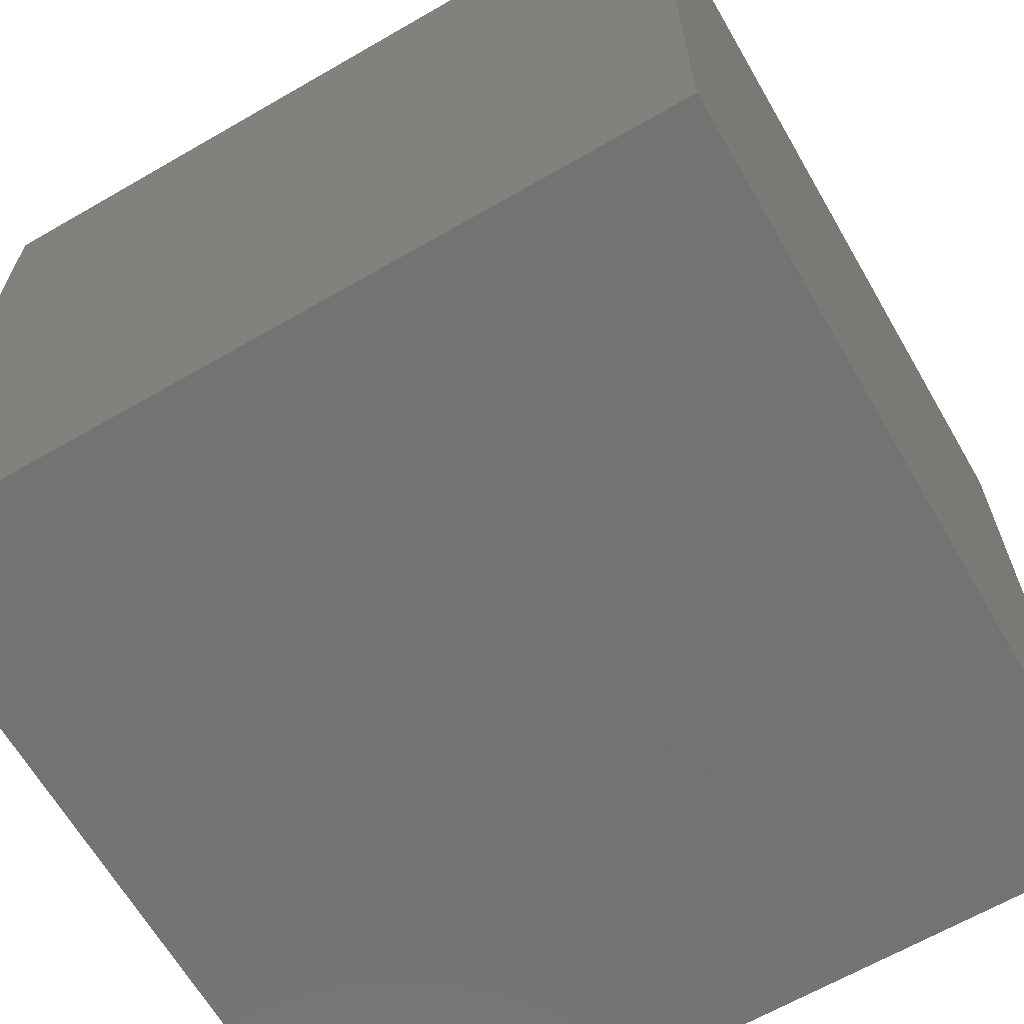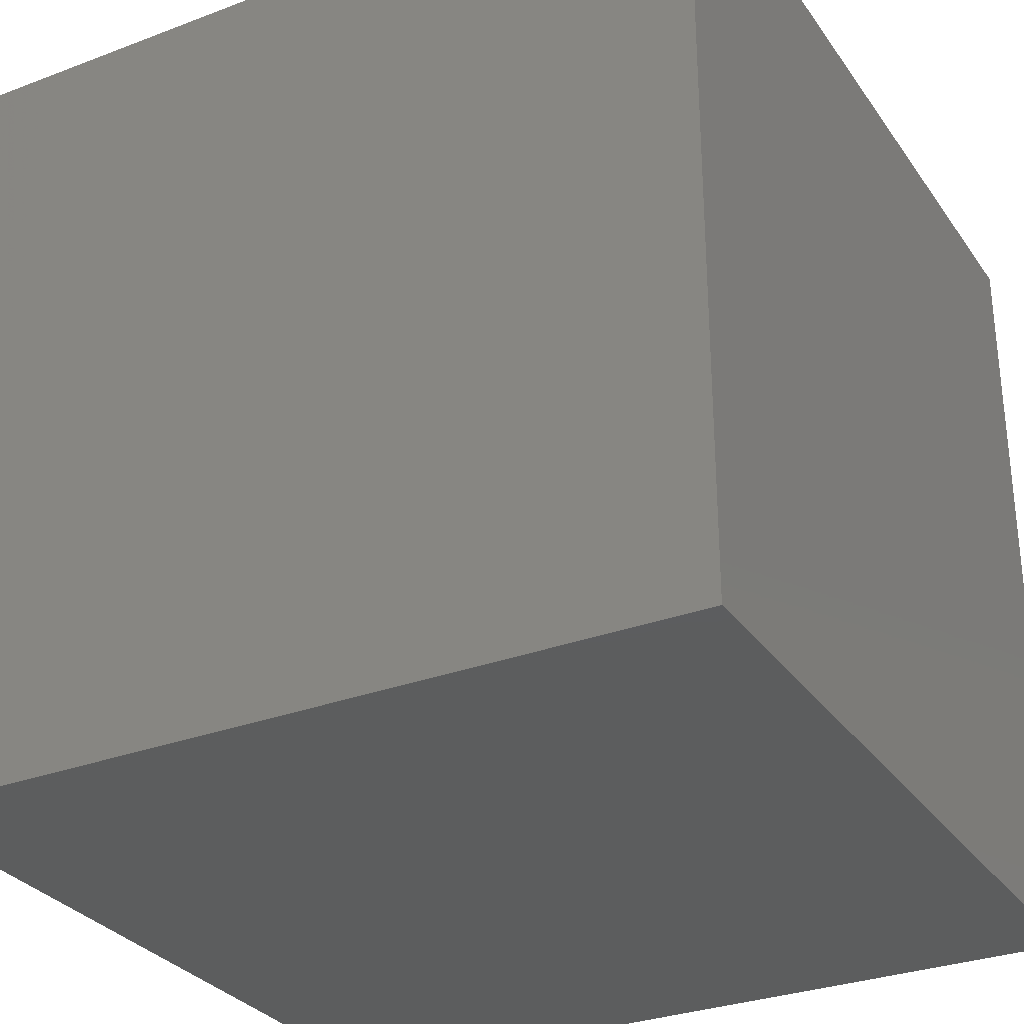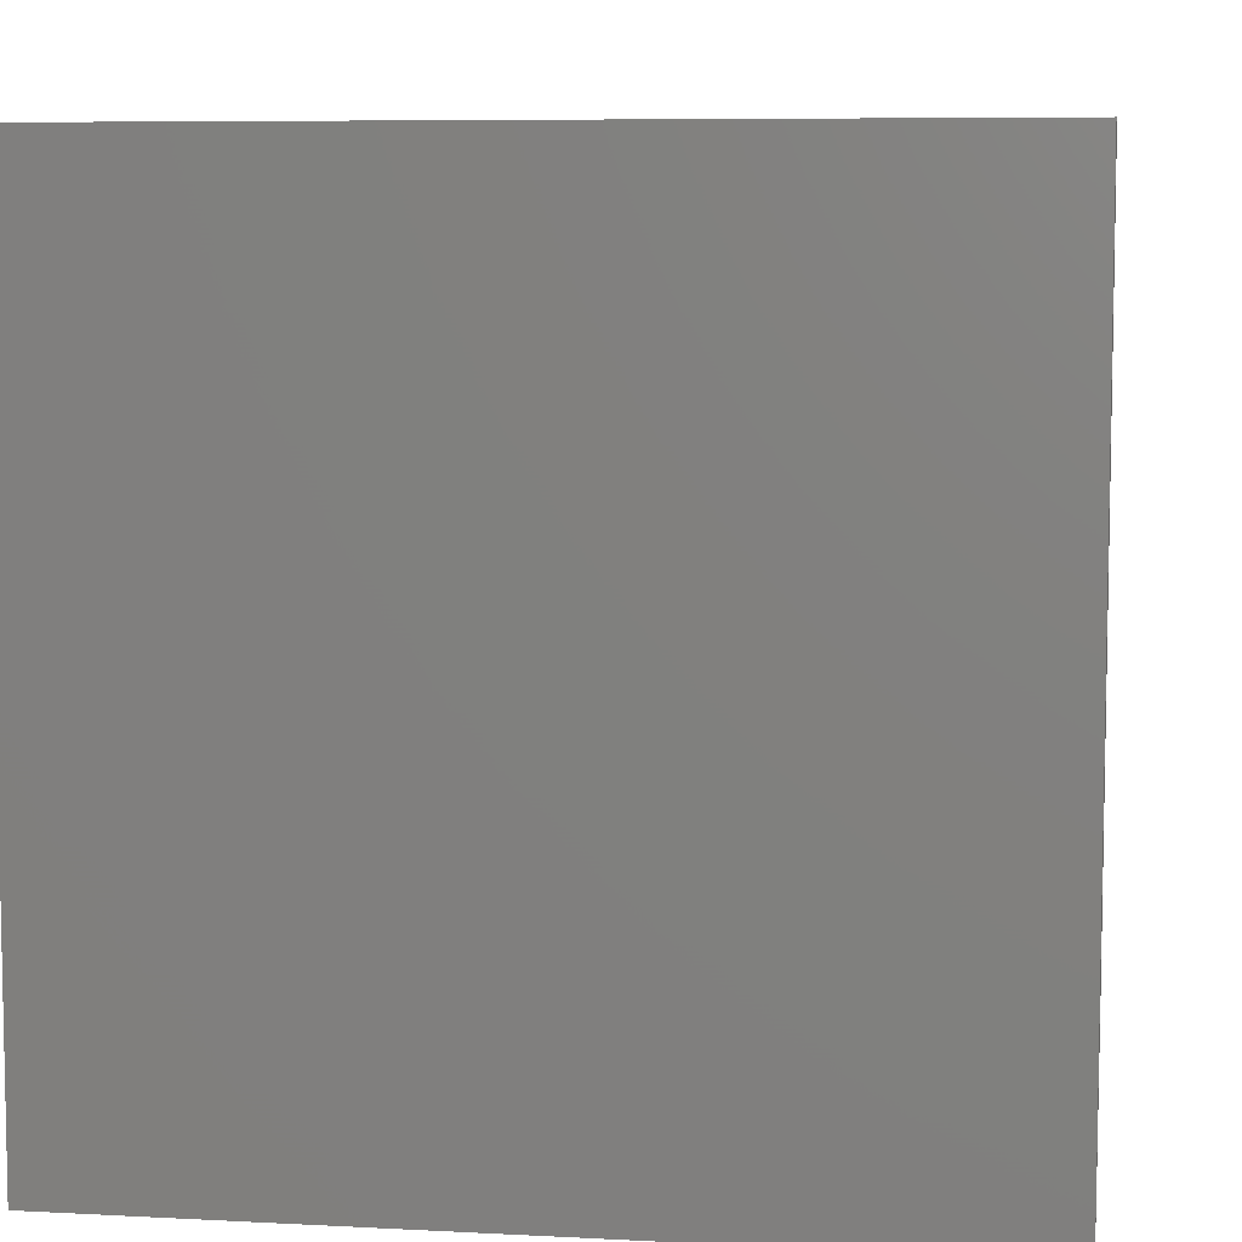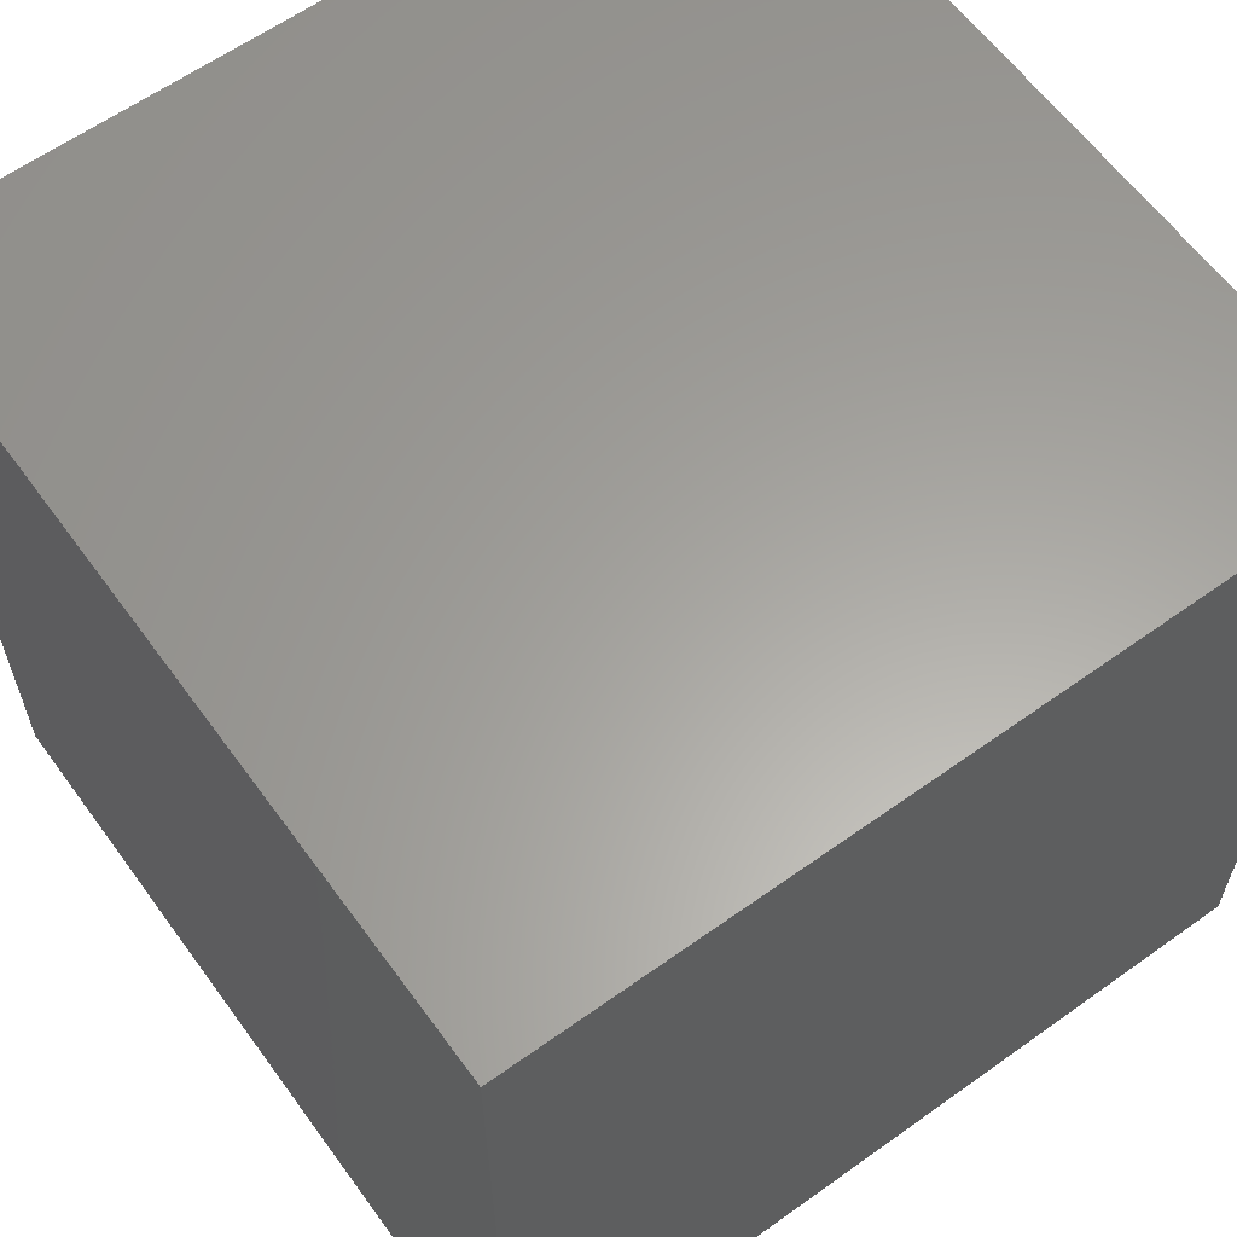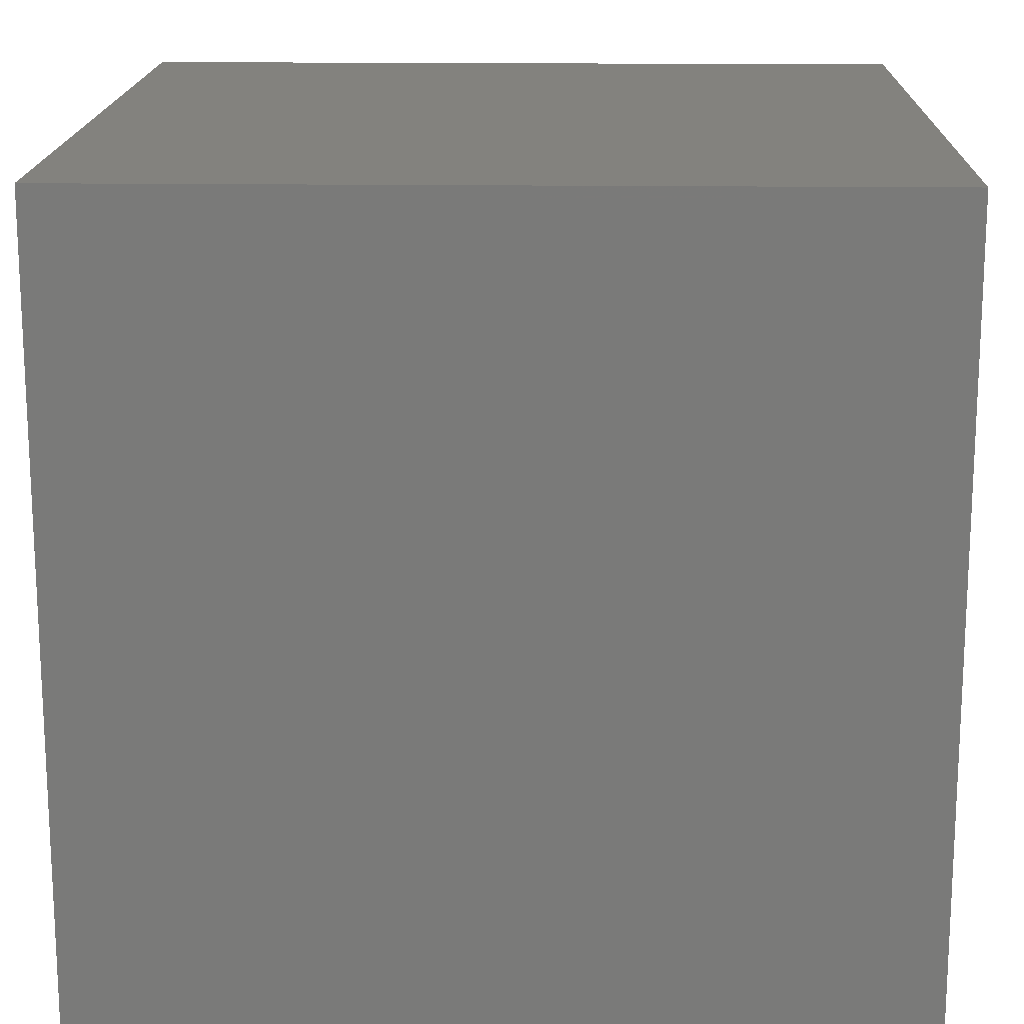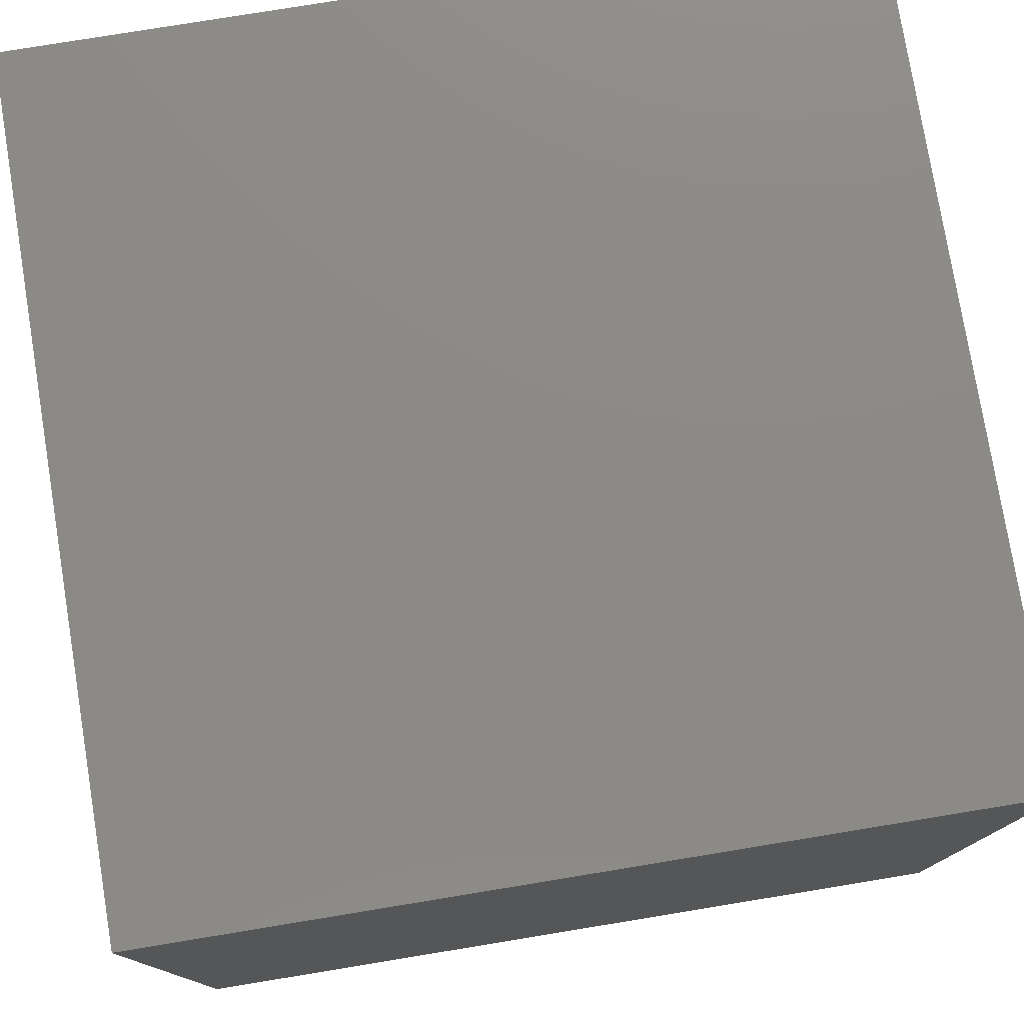
<metadata>
{"format":"stl","ext":"stl","renderer":"f3d","projection":"perspective","resolution":1024,"background":"white","views":[{"elev":-65.3,"azim":120.1,"up":"+Z"},{"elev":-30.4,"azim":-151.3,"up":"+Y"},{"elev":7.1,"azim":98.7,"up":"+Y"},{"elev":61.6,"azim":54.0,"up":"+Z"},{"elev":16.7,"azim":-178.5,"up":"+Y"},{"elev":77.7,"azim":-99.3,"up":"+Z"}]}
</metadata>
<code>
# stl→obj: 8 verts, 12 faces
v -10 10 10
v 10 -10 10
v 10 10 10
v -10 -10 10
v -10 -10 -10
v 10 10 -10
v 10 -10 -10
v -10 10 -10
f 1 2 3
f 2 1 4
f 5 6 7
f 6 5 8
f 5 2 4
f 2 5 7
f 2 6 3
f 6 2 7
f 6 1 3
f 1 6 8
f 5 1 8
f 1 5 4

</code>
